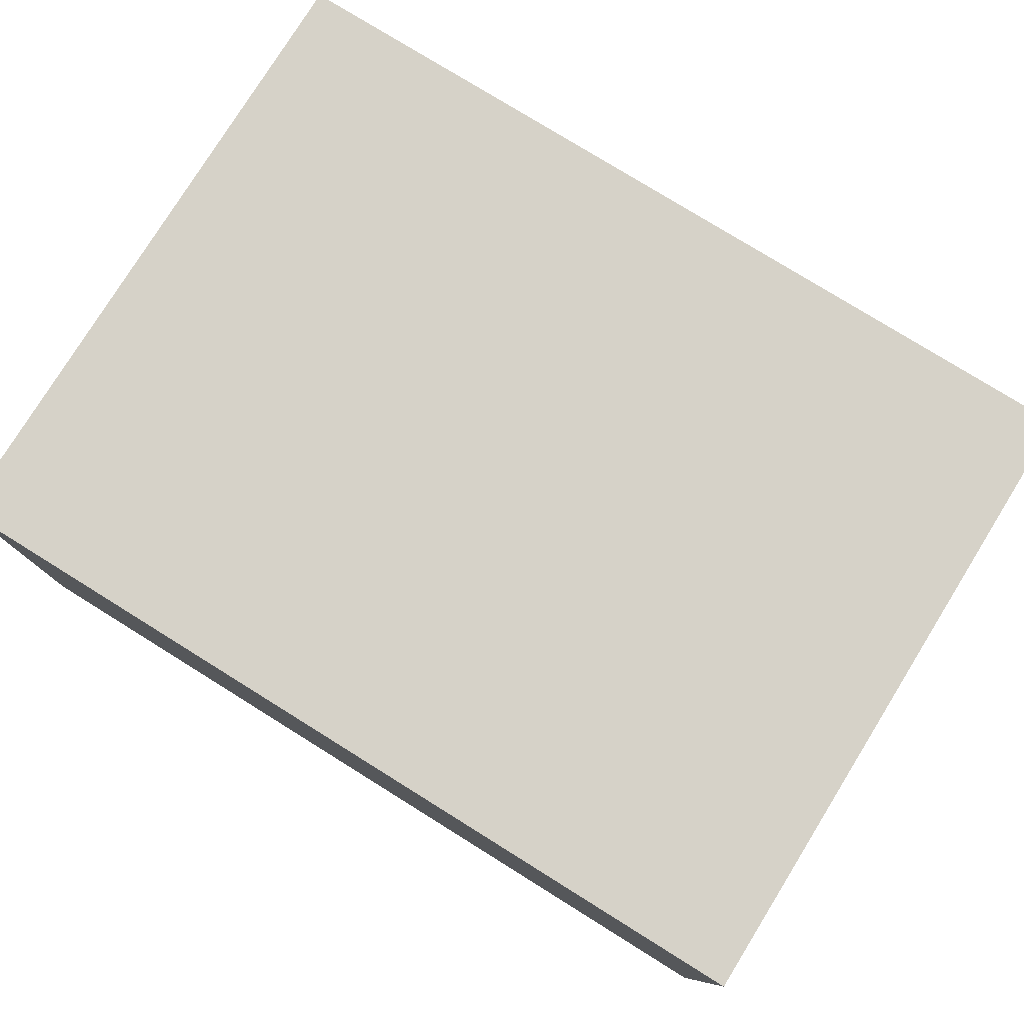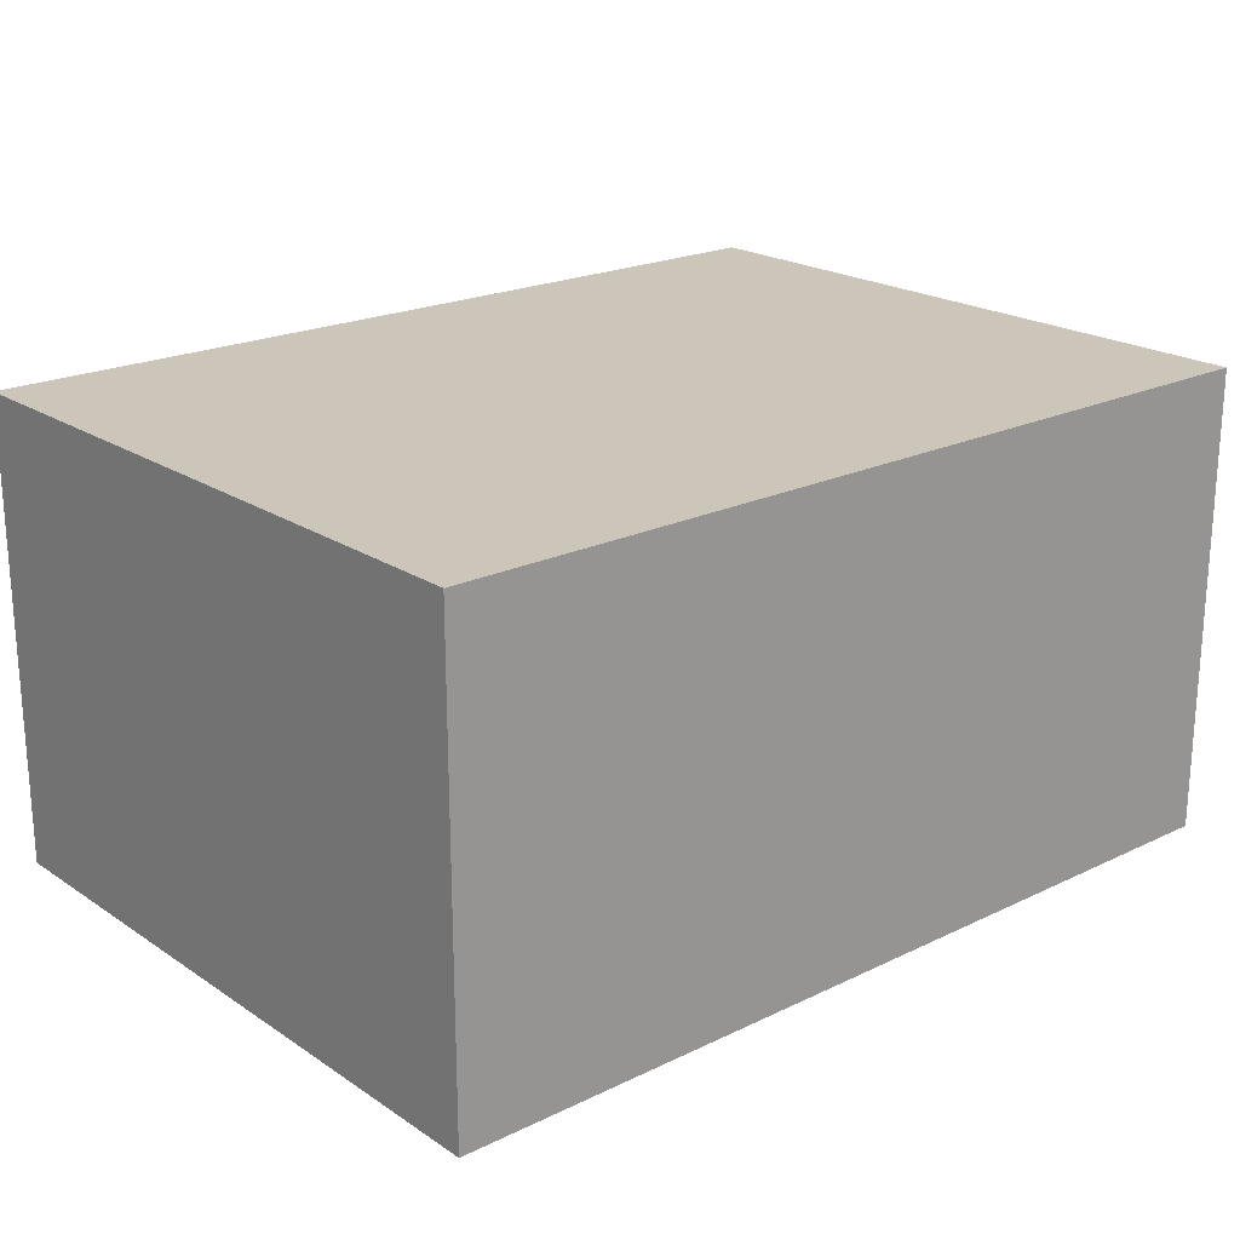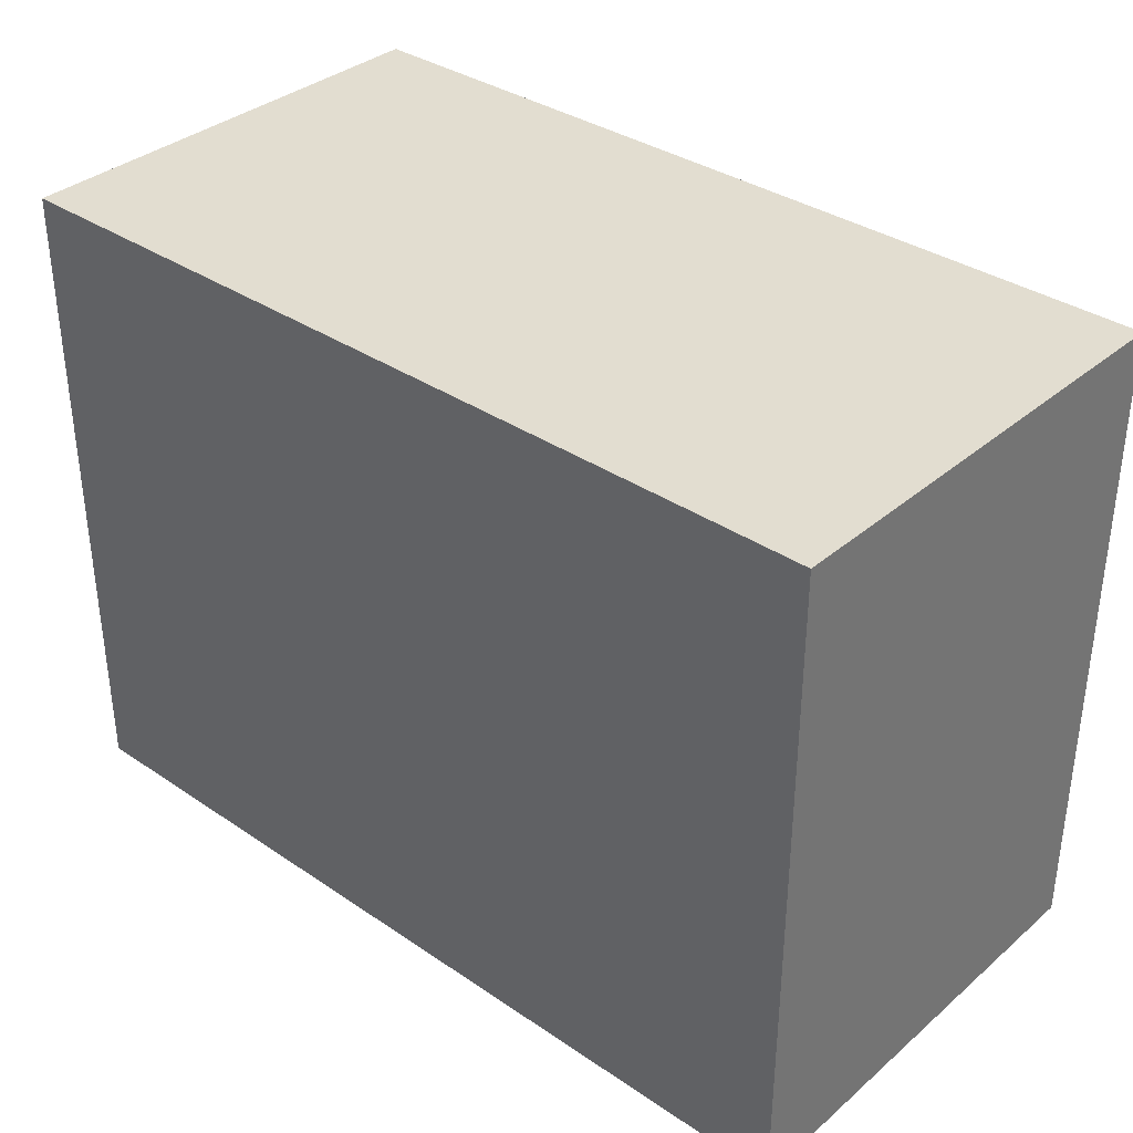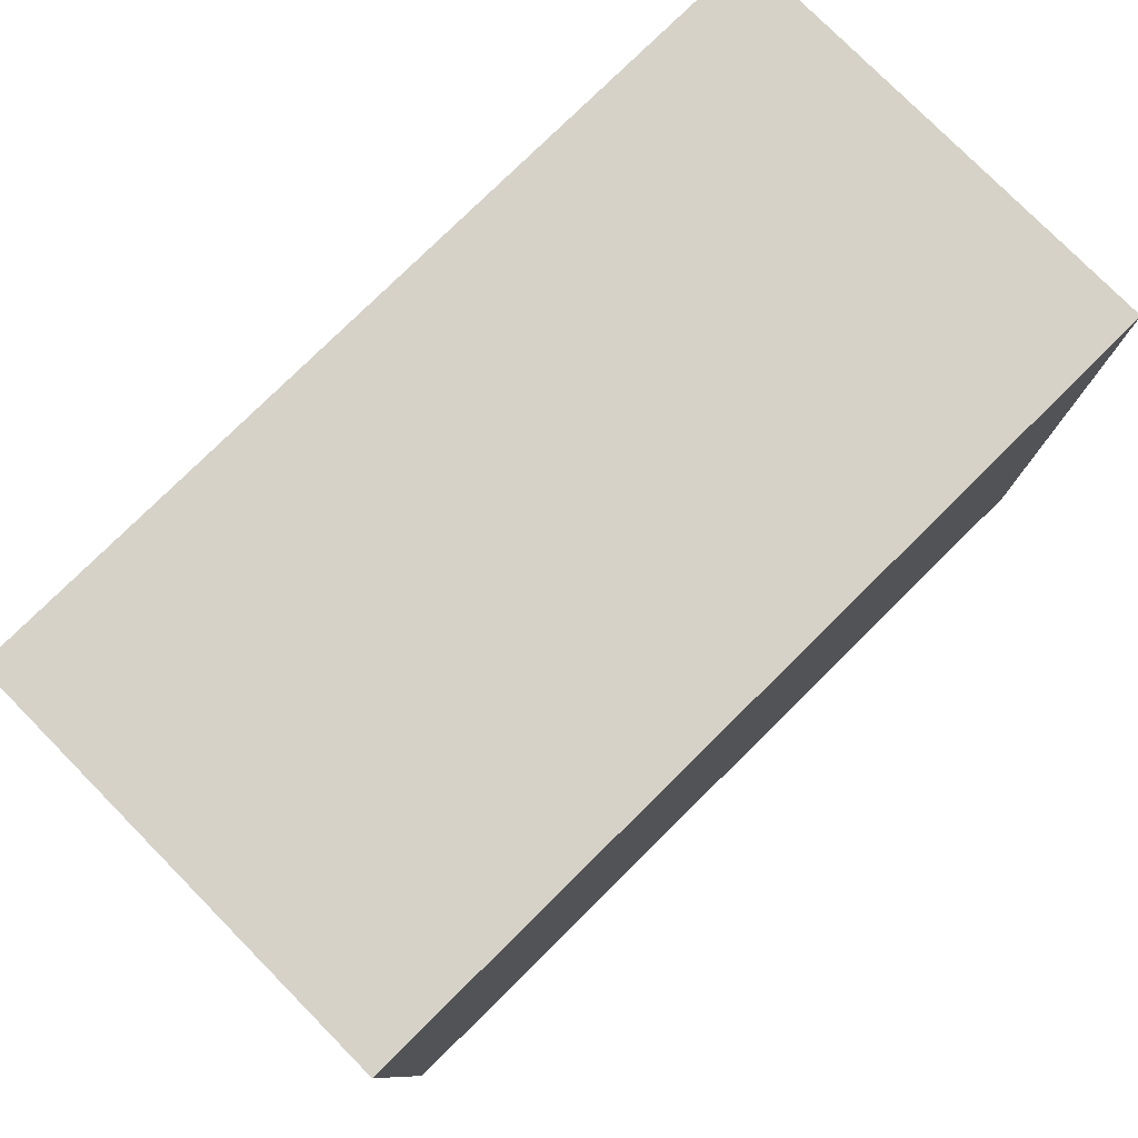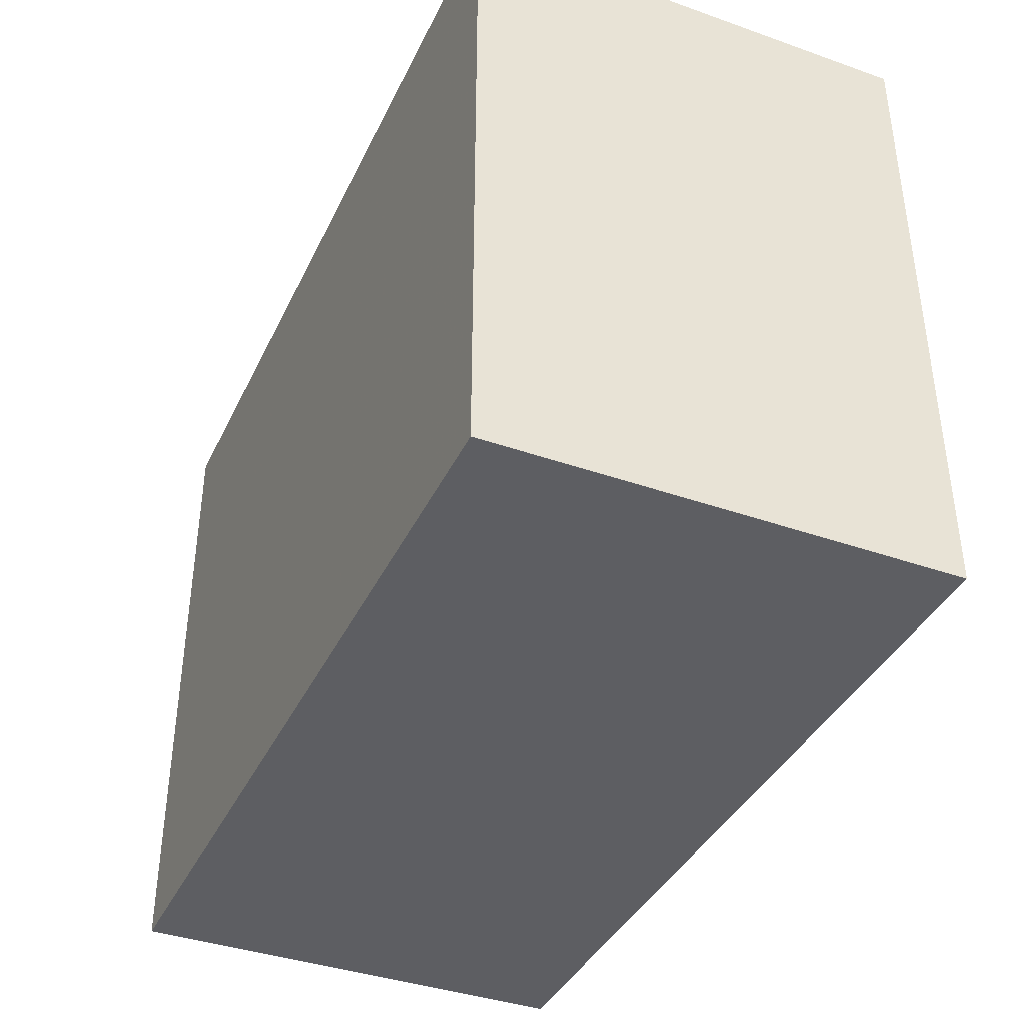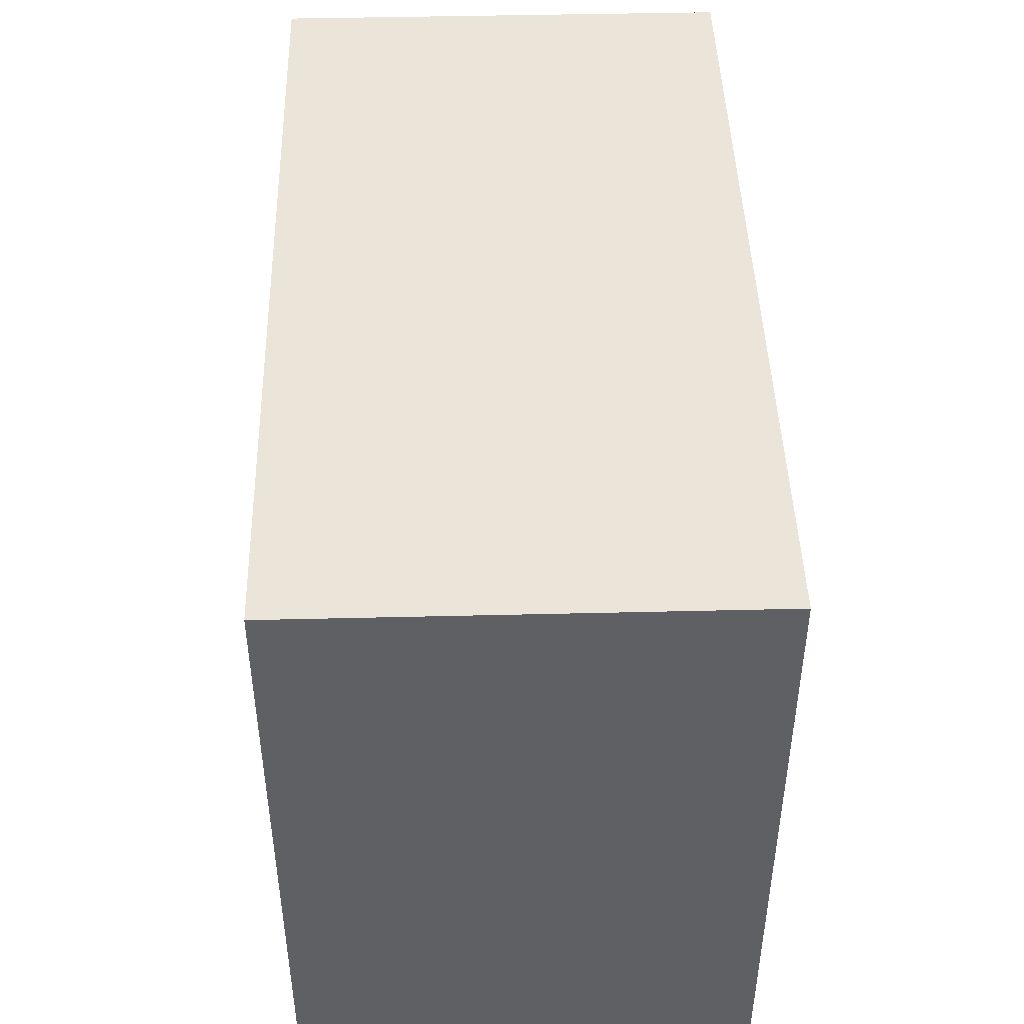
<metadata>
{"format":"obj","ext":"obj","renderer":"f3d","projection":"perspective","resolution":1024,"background":"white","views":[{"elev":78.3,"azim":-148.2,"up":"+Y"},{"elev":21.0,"azim":139.3,"up":"+Y"},{"elev":35.3,"azim":41.8,"up":"+Z"},{"elev":78.3,"azim":135.4,"up":"+Z"},{"elev":-39.1,"azim":-113.7,"up":"+Z"},{"elev":45.2,"azim":88.4,"up":"+Z"}]}
</metadata>
<code>
o 12415
v 2170 1869 7.55
v 2169 1869 7.55
v 2169 1869 7.55
v 2170 1869 7.75
v 2169 1869 7.75
v 2169 1869 7.75
v 2170 1869 7.55
v 2169 1869 7.55
v 2170 1869 7.55
v 2170 1869 7.75
v 2170 1869 7.55
v 2170 1869 7.75
v 2170 1869 7.75
v 2169 1869 7.75
v 2170 1869 7.75
v 2169 1869 7.75
v 2170 1869 7.55
v 2170 1869 7.75
v 2170 1869 7.55
v 2169 1869 7.75
v 2170 1869 7.75
v 2169 1869 7.55
v 2169 1869 7.75
v 2169 1869 7.75
v 2170 1869 7.55
v 2169 1869 7.55
v 2169 1869 7.75
v 2169 1869 7.55
v 2169 1869 7.55
f 1 2 3
f 1 4 5
f 6 2 7
f 8 9 7
f 10 7 11
f 12 13 14
f 14 15 16
f 17 15 18
f 19 20 21
f 22 23 20
f 24 25 26
f 27 28 29

</code>
